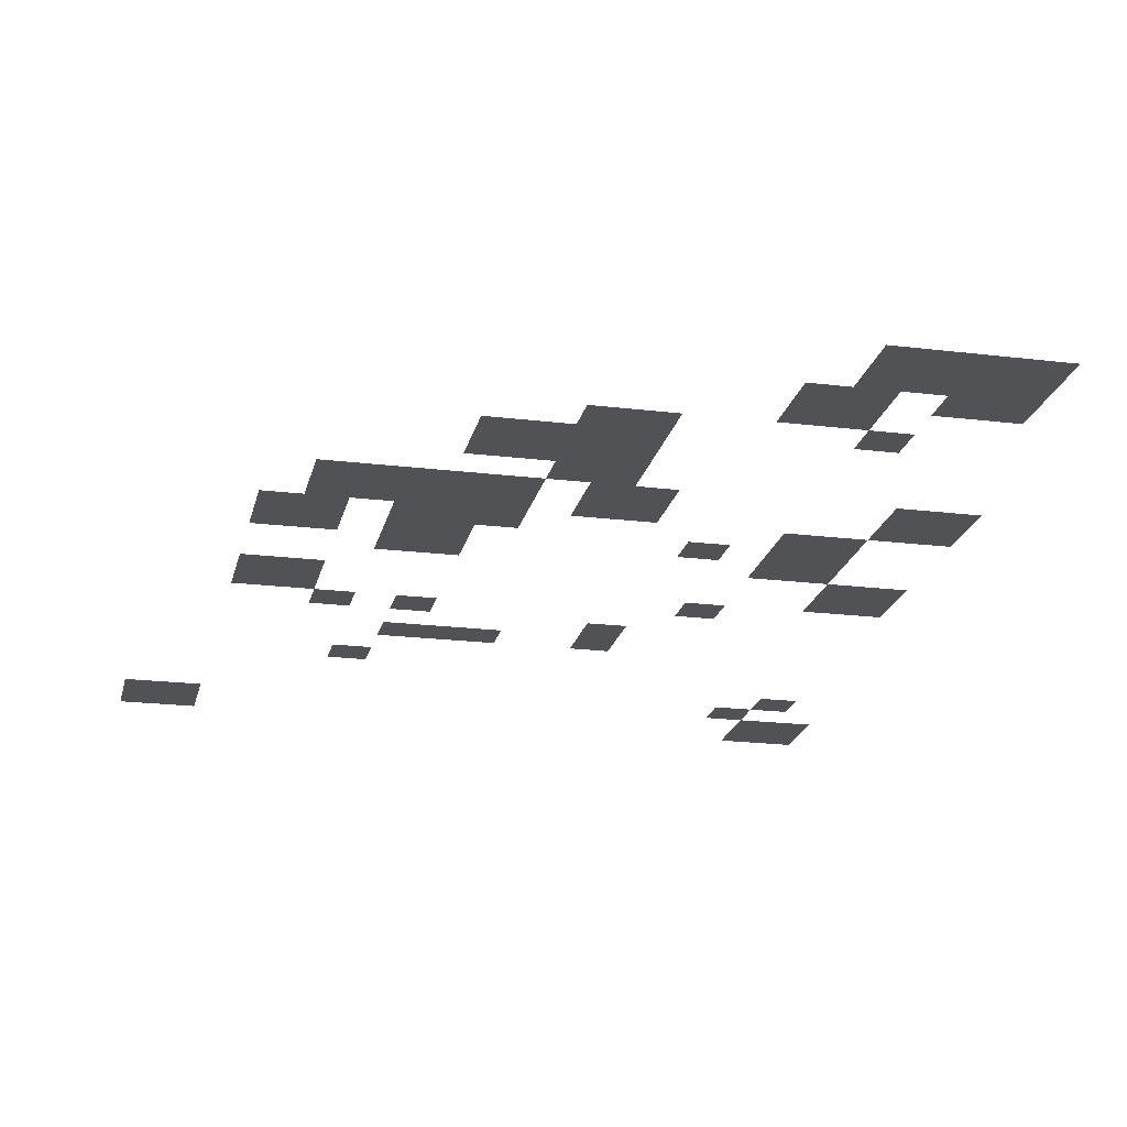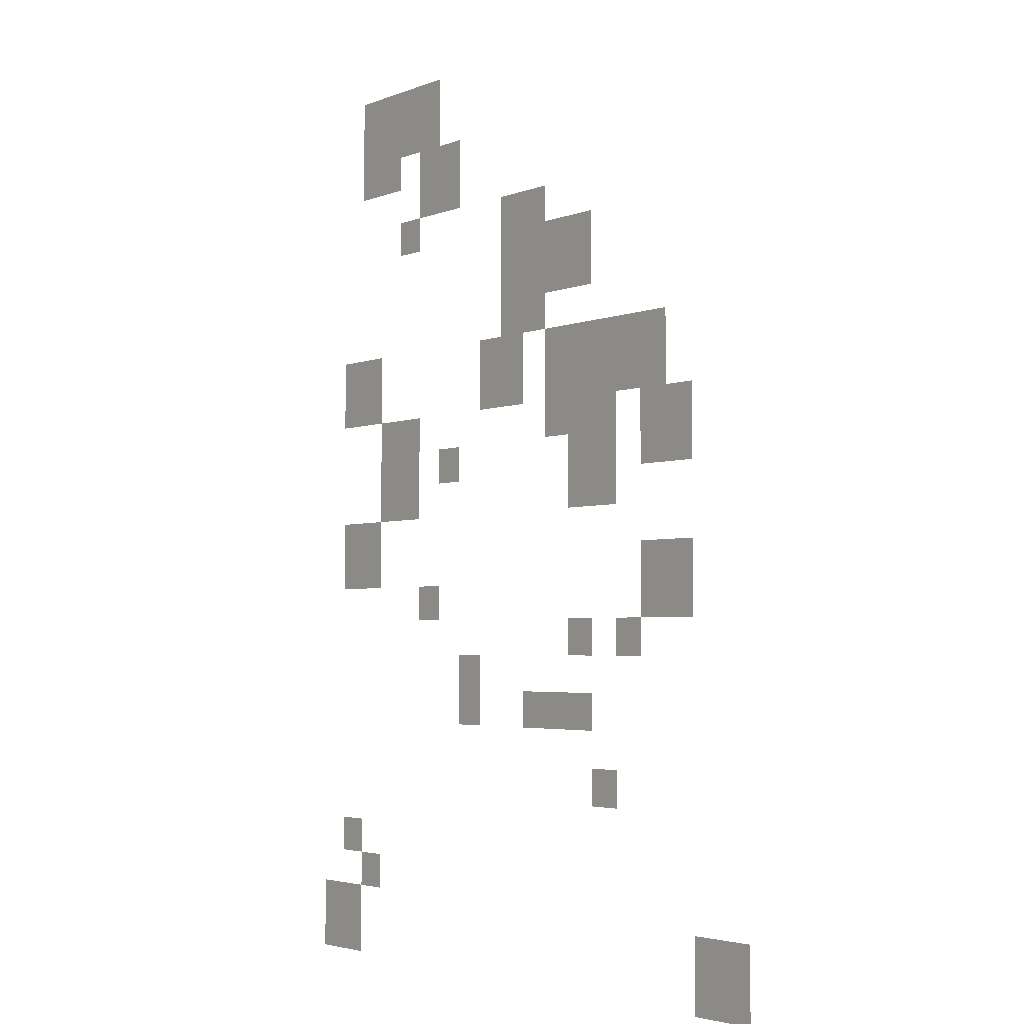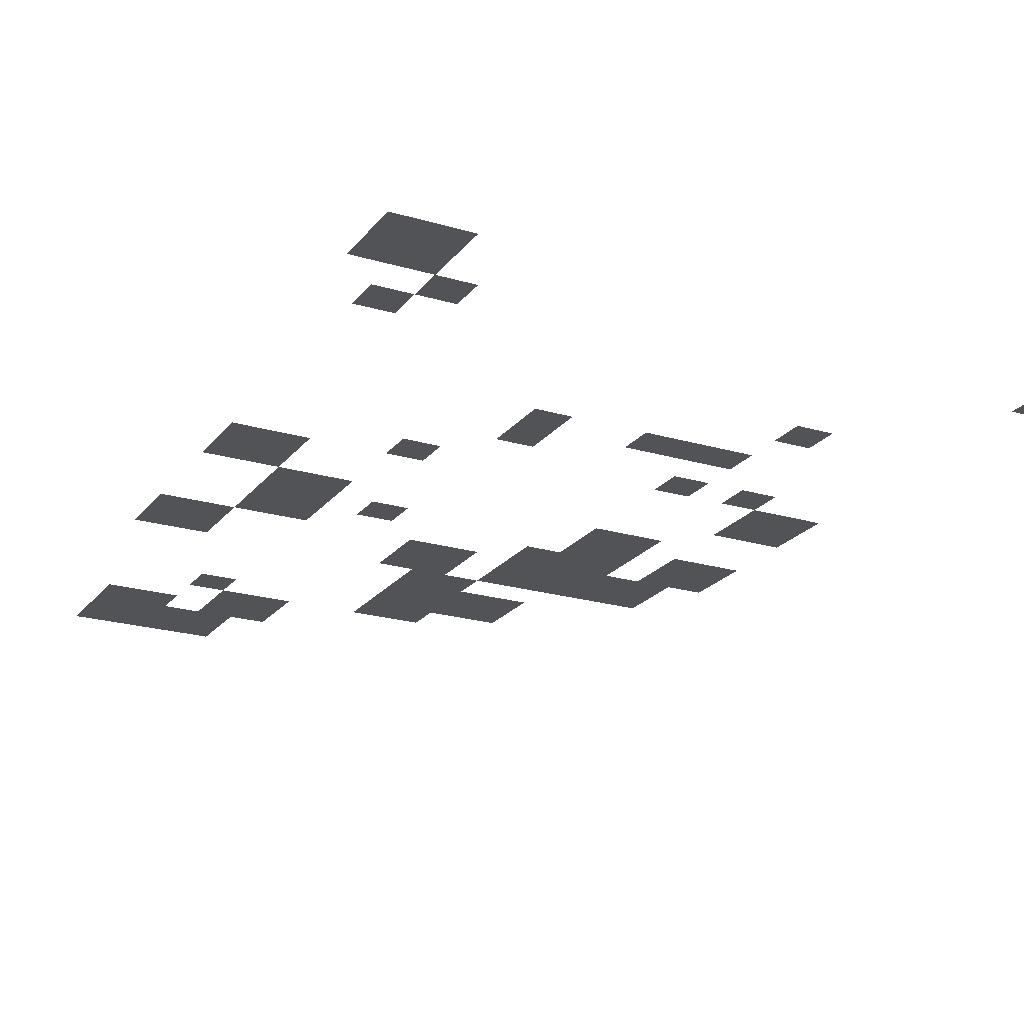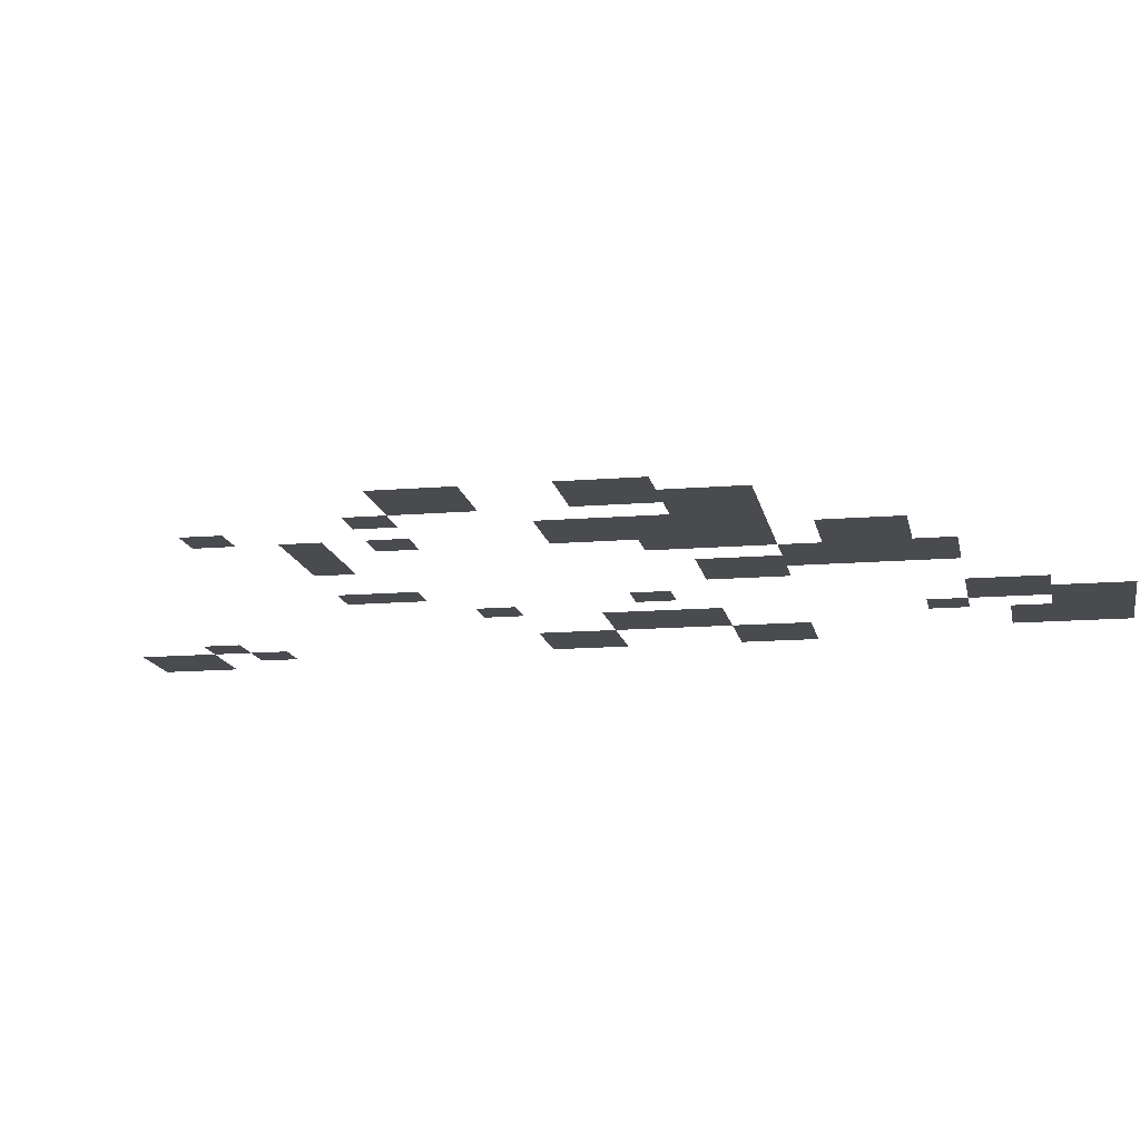
<metadata>
{"format":"obj","ext":"obj","renderer":"f3d","projection":"perspective","resolution":1024,"background":"white","views":[{"elev":-20.7,"azim":167.5,"up":"+Z"},{"elev":-3.4,"azim":52.4,"up":"+Y"},{"elev":-21.9,"azim":-27.4,"up":"+Z"},{"elev":-13.9,"azim":100.4,"up":"+Z"}]}
</metadata>
<code>
v -928 -272 0
v -944 -272 0
v -944 -256 0
v -928 -256 0
v -912 -272 0
v -928 -272 0
v -928 -256 0
v -912 -256 0
v -896 -272 0
v -912 -272 0
v -912 -256 0
v -896 -256 0
v -880 -272 0
v -896 -272 0
v -896 -256 0
v -880 -256 0
v -928 -288 0
v -944 -288 0
v -944 -272 0
v -928 -272 0
v -912 -288 0
v -928 -288 0
v -928 -272 0
v -912 -272 0
v -896 -288 0
v -912 -288 0
v -912 -272 0
v -896 -272 0
v -880 -288 0
v -896 -288 0
v -896 -272 0
v -880 -272 0
v -928 -304 0
v -944 -304 0
v -944 -288 0
v -928 -288 0
v -912 -304 0
v -928 -304 0
v -928 -288 0
v -912 -288 0
v -880 -304 0
v -896 -304 0
v -896 -288 0
v -880 -288 0
v -864 -304 0
v -880 -304 0
v -880 -288 0
v -864 -288 0
v -880 -320 0
v -896 -320 0
v -896 -304 0
v -880 -304 0
v -864 -320 0
v -880 -320 0
v -880 -304 0
v -864 -304 0
v -896 -336 0
v -912 -336 0
v -912 -320 0
v -896 -320 0
v -816 -336 0
v -832 -336 0
v -832 -320 0
v -816 -320 0
v -800 -336 0
v -816 -336 0
v -816 -320 0
v -800 -320 0
v -816 -352 0
v -832 -352 0
v -832 -336 0
v -816 -336 0
v -800 -352 0
v -816 -352 0
v -816 -336 0
v -800 -336 0
v -784 -352 0
v -800 -352 0
v -800 -336 0
v -784 -336 0
v -768 -352 0
v -784 -352 0
v -784 -336 0
v -768 -336 0
v -816 -368 0
v -832 -368 0
v -832 -352 0
v -816 -352 0
v -800 -368 0
v -816 -368 0
v -816 -352 0
v -800 -352 0
v -784 -368 0
v -800 -368 0
v -800 -352 0
v -784 -352 0
v -768 -368 0
v -784 -368 0
v -784 -352 0
v -768 -352 0
v -816 -384 0
v -832 -384 0
v -832 -368 0
v -816 -368 0
v -800 -384 0
v -816 -384 0
v -816 -368 0
v -800 -368 0
v -944 -400 0
v -960 -400 0
v -960 -384 0
v -944 -384 0
v -928 -400 0
v -944 -400 0
v -944 -384 0
v -928 -384 0
v -832 -400 0
v -848 -400 0
v -848 -384 0
v -832 -384 0
v -816 -400 0
v -832 -400 0
v -832 -384 0
v -816 -384 0
v -784 -400 0
v -800 -400 0
v -800 -384 0
v -784 -384 0
v -768 -400 0
v -784 -400 0
v -784 -384 0
v -768 -384 0
v -752 -400 0
v -768 -400 0
v -768 -384 0
v -752 -384 0
v -736 -400 0
v -752 -400 0
v -752 -384 0
v -736 -384 0
v -720 -400 0
v -736 -400 0
v -736 -384 0
v -720 -384 0
v -944 -416 0
v -960 -416 0
v -960 -400 0
v -944 -400 0
v -928 -416 0
v -944 -416 0
v -944 -400 0
v -928 -400 0
v -832 -416 0
v -848 -416 0
v -848 -400 0
v -832 -400 0
v -816 -416 0
v -832 -416 0
v -832 -400 0
v -816 -400 0
v -784 -416 0
v -800 -416 0
v -800 -400 0
v -784 -400 0
v -768 -416 0
v -784 -416 0
v -784 -400 0
v -768 -400 0
v -752 -416 0
v -768 -416 0
v -768 -400 0
v -752 -400 0
v -736 -416 0
v -752 -416 0
v -752 -400 0
v -736 -400 0
v -720 -416 0
v -736 -416 0
v -736 -400 0
v -720 -400 0
v -912 -432 0
v -928 -432 0
v -928 -416 0
v -912 -416 0
v -896 -432 0
v -912 -432 0
v -912 -416 0
v -896 -416 0
v -784 -432 0
v -800 -432 0
v -800 -416 0
v -784 -416 0
v -768 -432 0
v -784 -432 0
v -784 -416 0
v -768 -416 0
v -752 -432 0
v -768 -432 0
v -768 -416 0
v -752 -416 0
v -720 -432 0
v -736 -432 0
v -736 -416 0
v -720 -416 0
v -704 -432 0
v -720 -432 0
v -720 -416 0
v -704 -416 0
v -912 -448 0
v -928 -448 0
v -928 -432 0
v -912 -432 0
v -896 -448 0
v -912 -448 0
v -912 -432 0
v -896 -432 0
v -864 -448 0
v -880 -448 0
v -880 -432 0
v -864 -432 0
v -768 -448 0
v -784 -448 0
v -784 -432 0
v -768 -432 0
v -752 -448 0
v -768 -448 0
v -768 -432 0
v -752 -432 0
v -720 -448 0
v -736 -448 0
v -736 -432 0
v -720 -432 0
v -704 -448 0
v -720 -448 0
v -720 -432 0
v -704 -432 0
v -912 -464 0
v -928 -464 0
v -928 -448 0
v -912 -448 0
v -896 -464 0
v -912 -464 0
v -912 -448 0
v -896 -448 0
v -768 -464 0
v -784 -464 0
v -784 -448 0
v -768 -448 0
v -752 -464 0
v -768 -464 0
v -768 -448 0
v -752 -448 0
v -944 -480 0
v -960 -480 0
v -960 -464 0
v -944 -464 0
v -928 -480 0
v -944 -480 0
v -944 -464 0
v -928 -464 0
v -944 -496 0
v -960 -496 0
v -960 -480 0
v -944 -480 0
v -928 -496 0
v -944 -496 0
v -944 -480 0
v -928 -480 0
v -720 -496 0
v -736 -496 0
v -736 -480 0
v -720 -480 0
v -704 -496 0
v -720 -496 0
v -720 -480 0
v -704 -480 0
v -880 -512 0
v -896 -512 0
v -896 -496 0
v -880 -496 0
v -720 -512 0
v -736 -512 0
v -736 -496 0
v -720 -496 0
v -704 -512 0
v -720 -512 0
v -720 -496 0
v -704 -496 0
v -768 -528 0
v -784 -528 0
v -784 -512 0
v -768 -512 0
v -736 -528 0
v -752 -528 0
v -752 -512 0
v -736 -512 0
v -848 -544 0
v -864 -544 0
v -864 -528 0
v -848 -528 0
v -848 -560 0
v -864 -560 0
v -864 -544 0
v -848 -544 0
v -800 -560 0
v -816 -560 0
v -816 -544 0
v -800 -544 0
v -784 -560 0
v -800 -560 0
v -800 -544 0
v -784 -544 0
v -768 -560 0
v -784 -560 0
v -784 -544 0
v -768 -544 0
v -752 -592 0
v -768 -592 0
v -768 -576 0
v -752 -576 0
v -944 -624 0
v -960 -624 0
v -960 -608 0
v -944 -608 0
v -928 -640 0
v -944 -640 0
v -944 -624 0
v -928 -624 0
v -960 -656 0
v -976 -656 0
v -976 -640 0
v -960 -640 0
v -944 -656 0
v -960 -656 0
v -960 -640 0
v -944 -640 0
v -688 -656 0
v -704 -656 0
v -704 -640 0
v -688 -640 0
v -672 -656 0
v -688 -656 0
v -688 -640 0
v -672 -640 0
v -960 -672 0
v -976 -672 0
v -976 -656 0
v -960 -656 0
v -944 -672 0
v -960 -672 0
v -960 -656 0
v -944 -656 0
v -688 -672 0
v -704 -672 0
v -704 -656 0
v -688 -656 0
v -672 -672 0
v -688 -672 0
v -688 -656 0
v -672 -656 0
g island_mesh_0003
f 1 2 3 4
f 5 6 7 8
f 9 10 11 12
f 13 14 15 16
f 17 18 19 20
f 21 22 23 24
f 25 26 27 28
f 29 30 31 32
f 33 34 35 36
f 37 38 39 40
f 41 42 43 44
f 45 46 47 48
f 49 50 51 52
f 53 54 55 56
f 57 58 59 60
f 61 62 63 64
f 65 66 67 68
f 69 70 71 72
f 73 74 75 76
f 77 78 79 80
f 81 82 83 84
f 85 86 87 88
f 89 90 91 92
f 93 94 95 96
f 97 98 99 100
f 101 102 103 104
f 105 106 107 108
f 109 110 111 112
f 113 114 115 116
f 117 118 119 120
f 121 122 123 124
f 125 126 127 128
f 129 130 131 132
f 133 134 135 136
f 137 138 139 140
f 141 142 143 144
f 145 146 147 148
f 149 150 151 152
f 153 154 155 156
f 157 158 159 160
f 161 162 163 164
f 165 166 167 168
f 169 170 171 172
f 173 174 175 176
f 177 178 179 180
f 181 182 183 184
f 185 186 187 188
f 189 190 191 192
f 193 194 195 196
f 197 198 199 200
f 201 202 203 204
f 205 206 207 208
f 209 210 211 212
f 213 214 215 216
f 217 218 219 220
f 221 222 223 224
f 225 226 227 228
f 229 230 231 232
f 233 234 235 236
f 237 238 239 240
f 241 242 243 244
f 245 246 247 248
f 249 250 251 252
f 253 254 255 256
f 257 258 259 260
f 261 262 263 264
f 265 266 267 268
f 269 270 271 272
f 273 274 275 276
f 277 278 279 280
f 281 282 283 284
f 285 286 287 288
f 289 290 291 292
f 293 294 295 296
f 297 298 299 300
f 301 302 303 304
f 305 306 307 308
f 309 310 311 312
f 313 314 315 316
f 317 318 319 320
f 321 322 323 324
f 325 326 327 328
f 329 330 331 332
f 333 334 335 336
f 337 338 339 340
f 341 342 343 344
f 345 346 347 348
f 349 350 351 352
f 353 354 355 356
f 357 358 359 360

</code>
